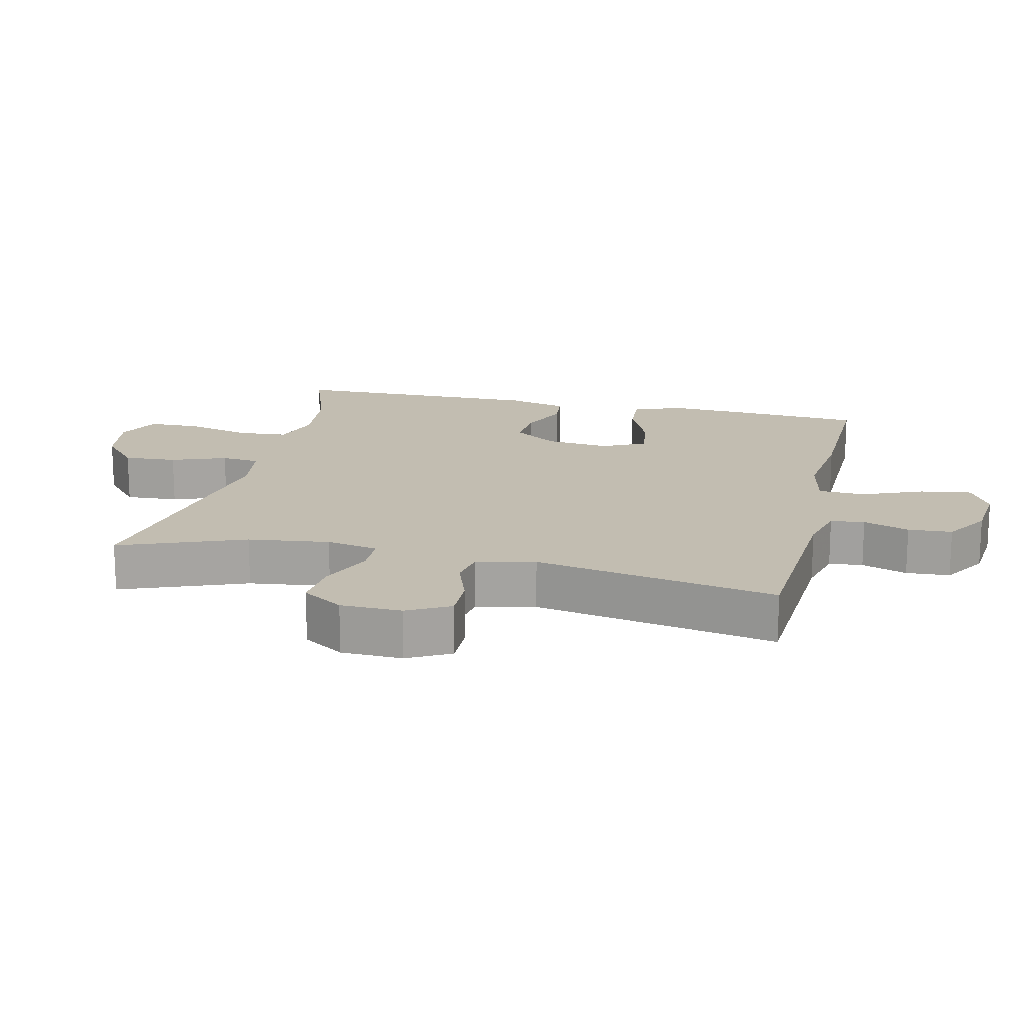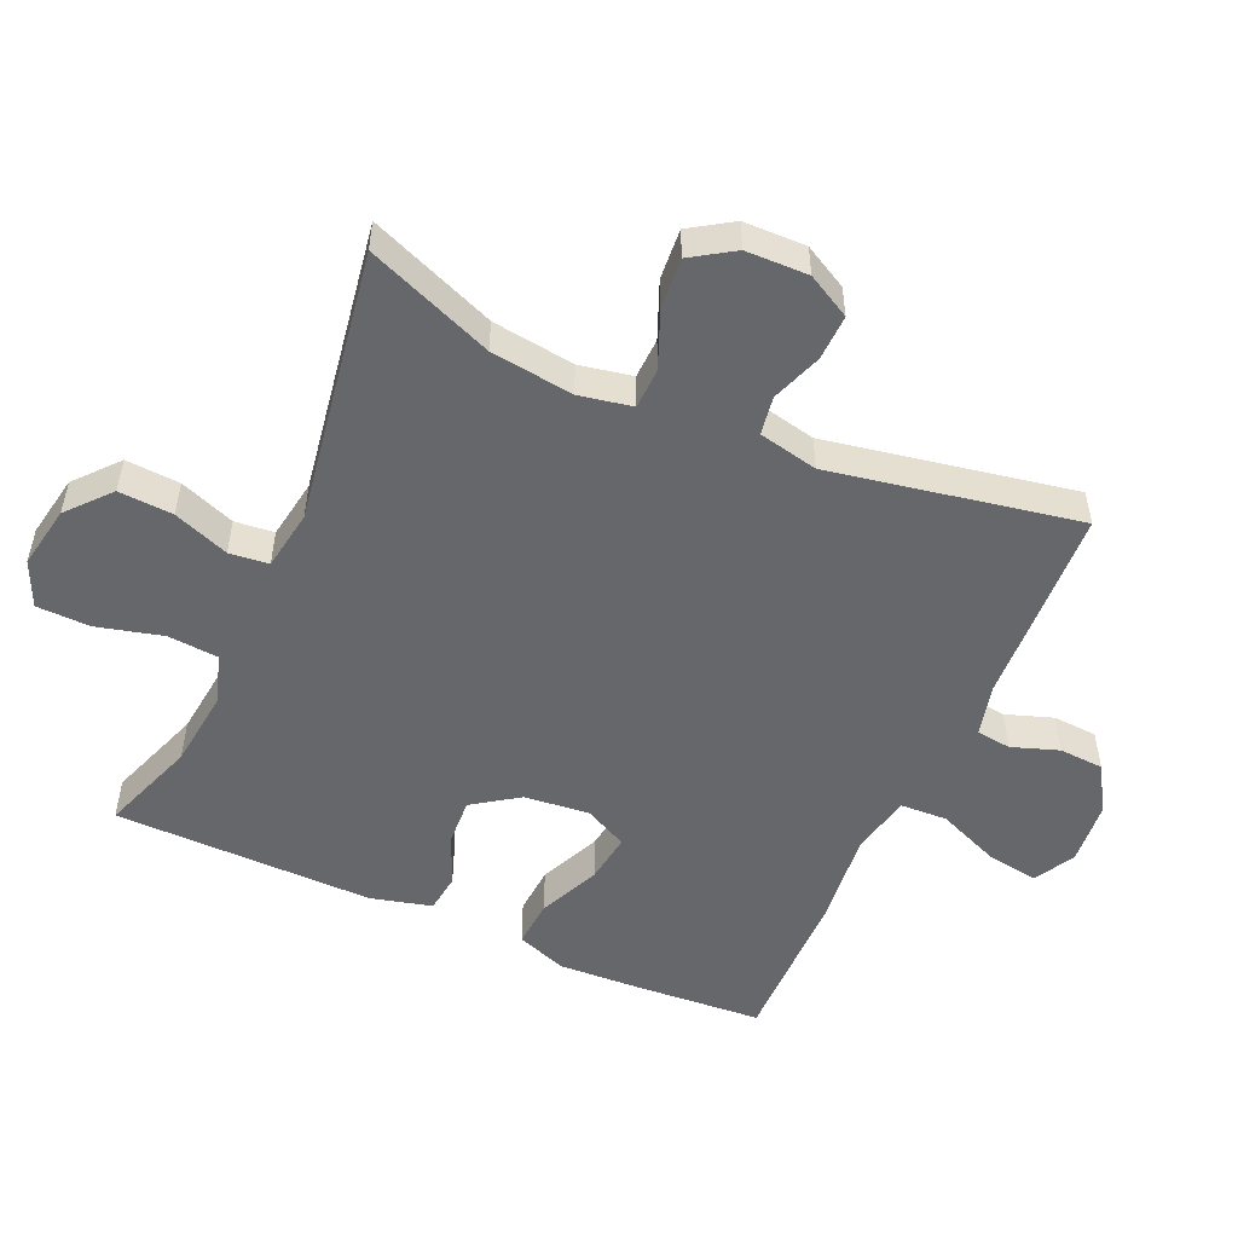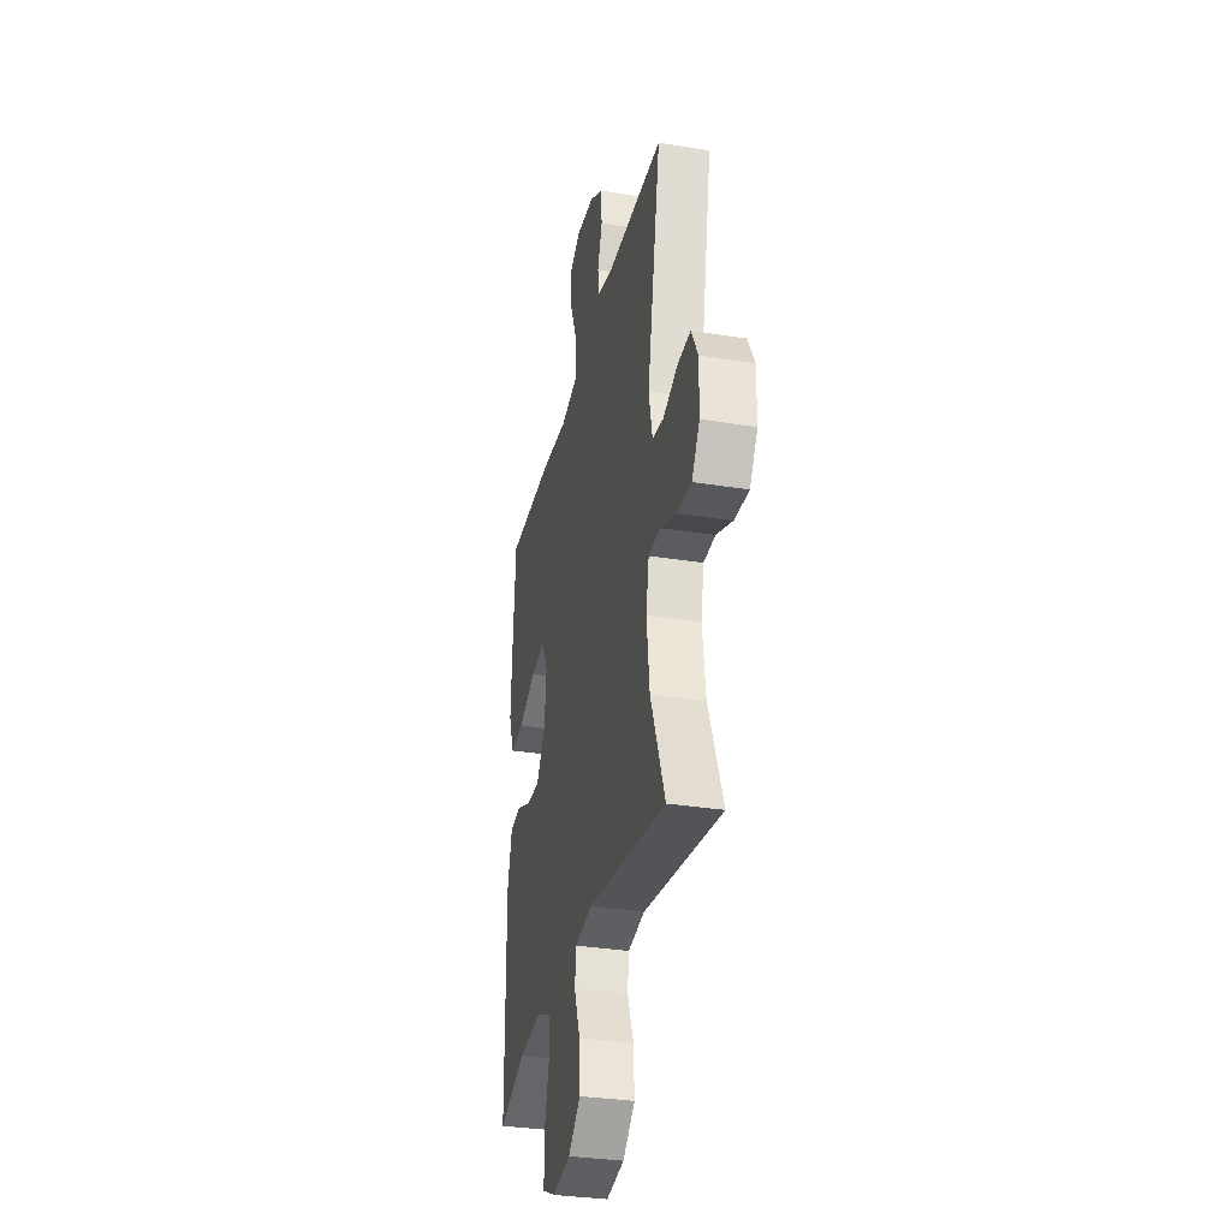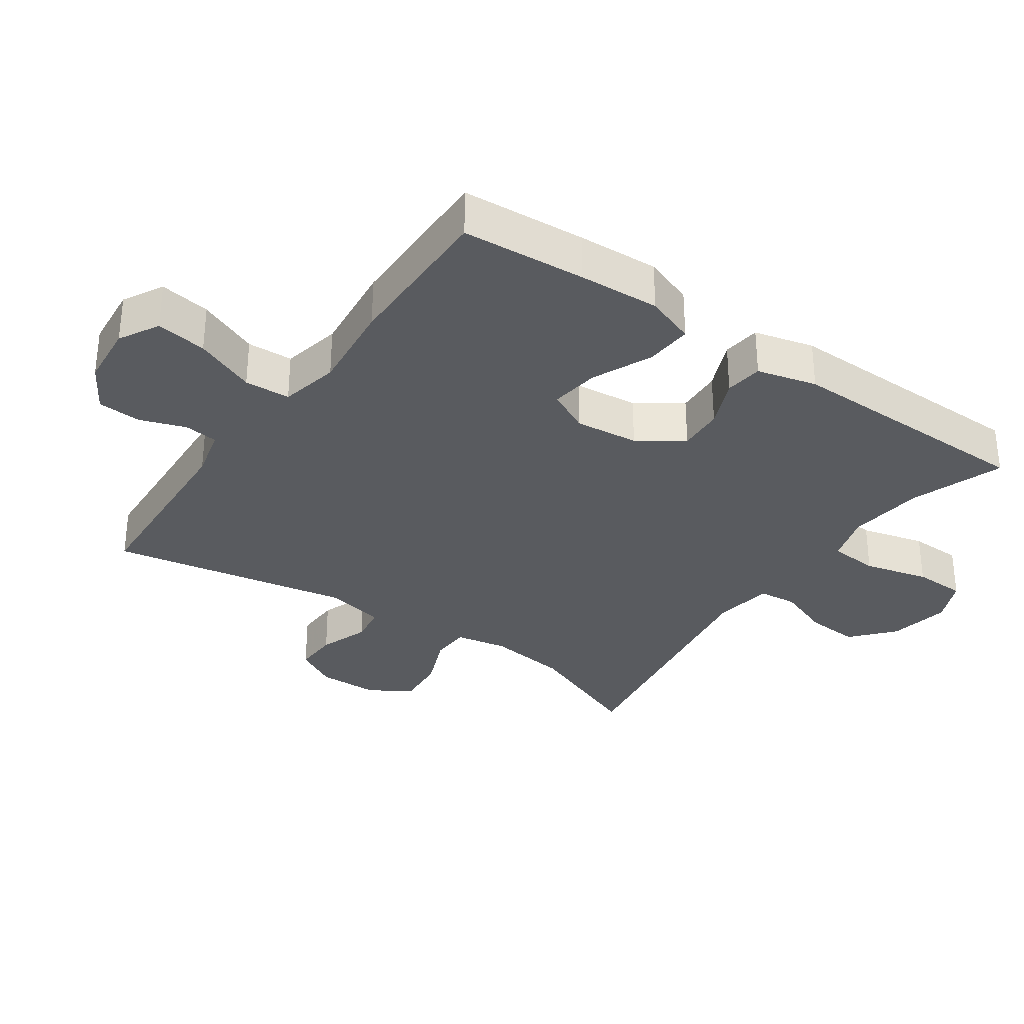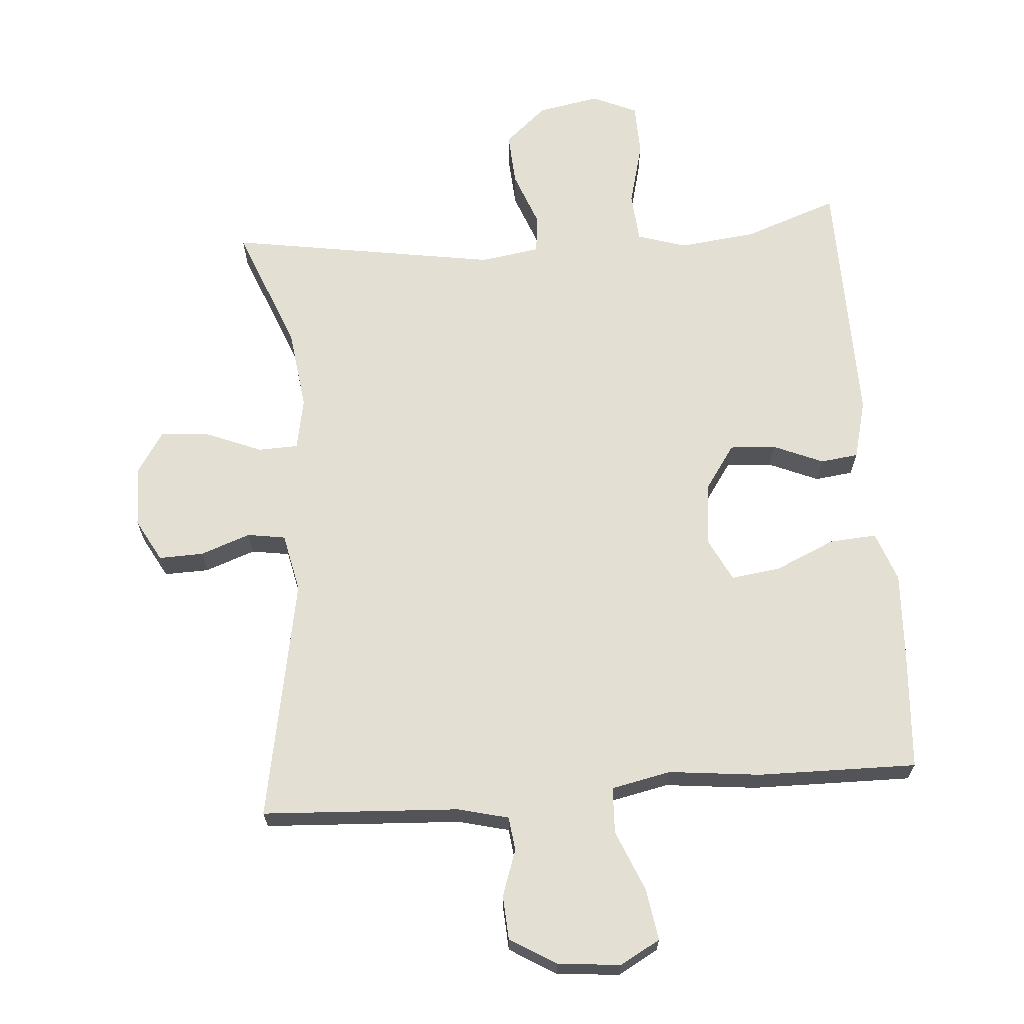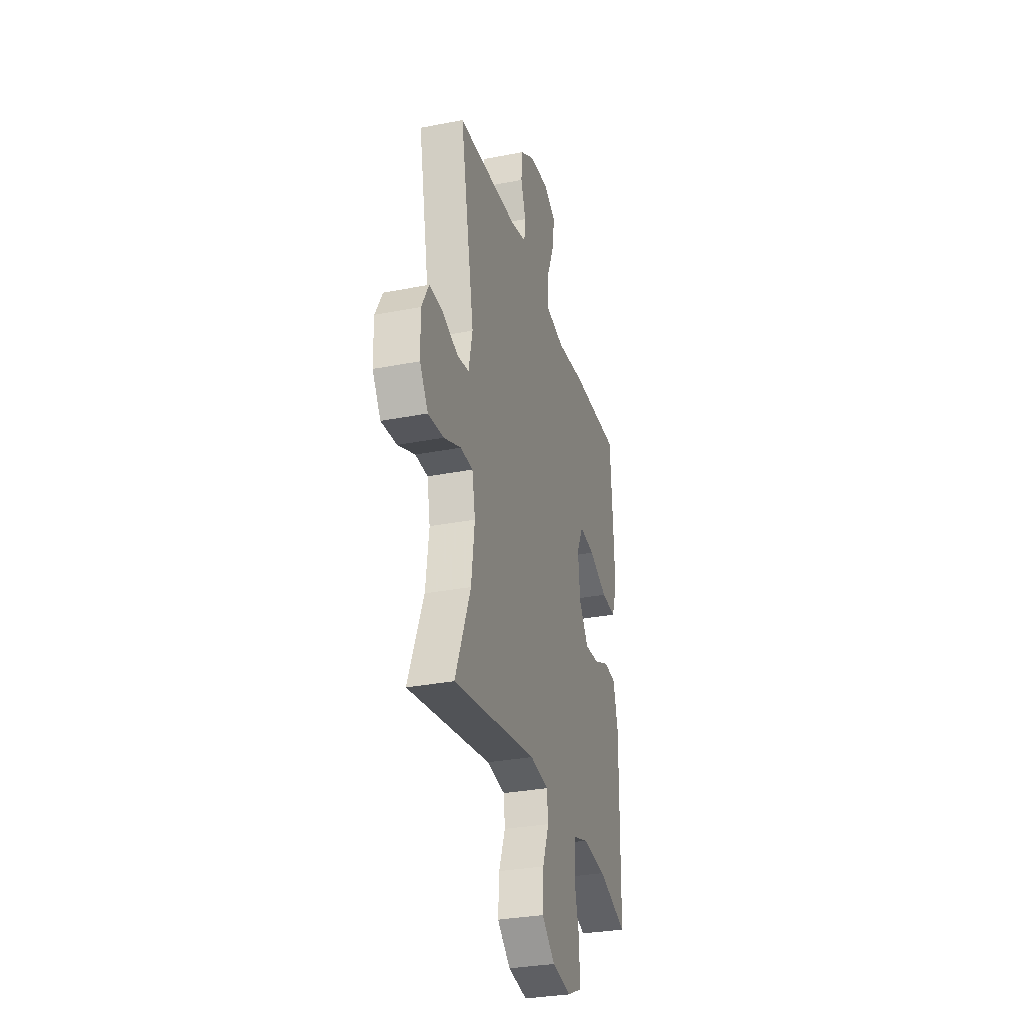
<metadata>
{"format":"obj","ext":"obj","renderer":"f3d","projection":"perspective","resolution":1024,"background":"white","views":[{"elev":16.9,"azim":-76.7,"up":"+Y"},{"elev":-52.0,"azim":-114.0,"up":"+Y"},{"elev":-32.3,"azim":-102.7,"up":"+Z"},{"elev":-32.3,"azim":55.1,"up":"+Y"},{"elev":66.7,"azim":-4.4,"up":"+Y"},{"elev":-30.8,"azim":-74.3,"up":"+Z"}]}
</metadata>
<code>
v 0.5 0.07 -0.5
v 0.359 0.07 -0.45
v 0.244 0.07 -0.437
v 0.17 0.07 -0.46
v 0.164 0.07 -0.535
v 0.189 0.07 -0.632
v 0.187 0.07 -0.711
v 0.12 0.07 -0.741
v 0.027 0.07 -0.724
v -0.036 0.07 -0.669
v -0.031 0.07 -0.589
v 0 0.07 -0.507
v -0.006 0.07 -0.449
v -0.095 0.07 -0.435
v -0.5 0.07 -0.5
v -0.426 0.07 -0.313
v -0.41 0.07 -0.191
v -0.425 0.07 -0.113
v -0.485 0.07 -0.111
v -0.568 0.07 -0.145
v -0.643 0.07 -0.151
v -0.683 0.07 -0.089
v -0.685 0.07 0.003
v -0.65 0.07 0.067
v -0.583 0.07 0.065
v -0.508 0.07 0.038
v -0.451 0.07 0.047
v -0.432 0.07 0.135
v -0.5 0.07 0.5
v -0.204 0.07 0.516
v -0.128 0.07 0.535
v -0.122 0.07 0.586
v -0.146 0.07 0.655
v -0.142 0.07 0.721
v -0.073 0.07 0.763
v 0.021 0.07 0.772
v 0.081 0.07 0.739
v 0.069 0.07 0.662
v 0.031 0.07 0.57
v 0.034 0.07 0.501
v 0.123 0.07 0.482
v 0.261 0.07 0.497
v 0.5 0.07 0.5
v 0.513 0.07 0.313
v 0.519 0.07 0.191
v 0.492 0.07 0.116
v 0.421 0.07 0.121
v 0.331 0.07 0.161
v 0.257 0.07 0.171
v 0.225 0.07 0.107
v 0.235 0.07 0.011
v 0.281 0.07 -0.056
v 0.35 0.07 -0.052
v 0.425 0.07 -0.02
v 0.482 0.07 -0.027
v 0.505 0.07 -0.117
v 0.5 0 -0.5
v 0.359 0 -0.45
v 0.244 0 -0.437
v 0.17 0 -0.46
v 0.164 0 -0.535
v 0.189 0 -0.632
v 0.187 0 -0.711
v 0.12 0 -0.741
v 0.027 0 -0.724
v -0.036 0 -0.669
v -0.031 0 -0.589
v 0 0 -0.507
v -0.006 0 -0.449
v -0.095 0 -0.435
v -0.5 0 -0.5
v -0.426 0 -0.313
v -0.41 0 -0.191
v -0.425 0 -0.113
v -0.485 0 -0.111
v -0.568 0 -0.145
v -0.643 0 -0.151
v -0.683 0 -0.089
v -0.685 0 0.003
v -0.65 0 0.067
v -0.583 0 0.065
v -0.508 0 0.038
v -0.451 0 0.047
v -0.432 0 0.135
v -0.5 0 0.5
v -0.204 0 0.516
v -0.128 0 0.535
v -0.122 0 0.586
v -0.146 0 0.655
v -0.142 0 0.721
v -0.073 0 0.763
v 0.021 0 0.772
v 0.081 0 0.739
v 0.069 0 0.662
v 0.031 0 0.57
v 0.034 0 0.501
v 0.123 0 0.482
v 0.261 0 0.497
v 0.5 0 0.5
v 0.513 0 0.313
v 0.519 0 0.191
v 0.492 0 0.116
v 0.421 0 0.121
v 0.331 0 0.161
v 0.257 0 0.171
v 0.225 0 0.107
v 0.235 0 0.011
v 0.281 0 -0.056
v 0.35 0 -0.052
v 0.425 0 -0.02
v 0.482 0 -0.027
v 0.505 0 -0.117
f 56 1 2
f 55 56 2
f 54 55 2
f 53 54 2
f 52 53 2 3
f 51 52 3 4
f 50 51 4
f 46 47 48
f 45 46 48
f 44 45 48
f 43 44 48
f 42 43 48
f 41 42 48
f 40 41 48 49
f 37 38 39
f 36 37 39
f 35 36 39
f 34 35 39
f 33 34 39
f 32 33 39
f 31 32 39 40
f 40 49 50
f 31 40 50
f 30 31 50
f 24 25 26
f 23 24 26
f 22 23 26
f 21 22 26
f 20 21 26
f 19 20 26
f 18 19 26 27
f 17 18 27 28
f 14 15 16
f 13 14 16 17
f 10 11 12
f 9 10 12
f 8 9 12
f 7 8 12
f 6 7 12
f 5 6 12
f 4 5 12 13
f 50 4 13
f 30 50 13
f 29 30 13
f 28 29 13
f 13 17 28
f 58 57 112
f 58 112 111
f 58 111 110
f 58 110 109
f 59 58 109 108
f 60 59 108 107
f 60 107 106
f 104 103 102
f 104 102 101
f 104 101 100
f 104 100 99
f 104 99 98
f 104 98 97
f 105 104 97 96
f 95 94 93
f 95 93 92
f 95 92 91
f 95 91 90
f 95 90 89
f 95 89 88
f 96 95 88 87
f 106 105 96
f 106 96 87
f 106 87 86
f 82 81 80
f 82 80 79
f 82 79 78
f 82 78 77
f 82 77 76
f 82 76 75
f 83 82 75 74
f 84 83 74 73
f 72 71 70
f 73 72 70 69
f 68 67 66
f 68 66 65
f 68 65 64
f 68 64 63
f 68 63 62
f 68 62 61
f 69 68 61 60
f 69 60 106
f 69 106 86
f 69 86 85
f 69 85 84
f 84 73 69
f 1 57 58 2
f 2 58 59 3
f 3 59 60 4
f 4 60 61 5
f 5 61 62 6
f 6 62 63 7
f 7 63 64 8
f 8 64 65 9
f 9 65 66 10
f 10 66 67 11
f 11 67 68 12
f 12 68 69 13
f 13 69 70 14
f 14 70 71 15
f 15 71 72 16
f 16 72 73 17
f 17 73 74 18
f 18 74 75 19
f 19 75 76 20
f 20 76 77 21
f 21 77 78 22
f 22 78 79 23
f 23 79 80 24
f 24 80 81 25
f 25 81 82 26
f 26 82 83 27
f 27 83 84 28
f 28 84 85 29
f 29 85 86 30
f 30 86 87 31
f 31 87 88 32
f 32 88 89 33
f 33 89 90 34
f 34 90 91 35
f 35 91 92 36
f 36 92 93 37
f 37 93 94 38
f 38 94 95 39
f 39 95 96 40
f 40 96 97 41
f 41 97 98 42
f 42 98 99 43
f 43 99 100 44
f 44 100 101 45
f 45 101 102 46
f 46 102 103 47
f 47 103 104 48
f 48 104 105 49
f 49 105 106 50
f 50 106 107 51
f 51 107 108 52
f 52 108 109 53
f 53 109 110 54
f 54 110 111 55
f 55 111 112 56
f 56 112 57 1

</code>
